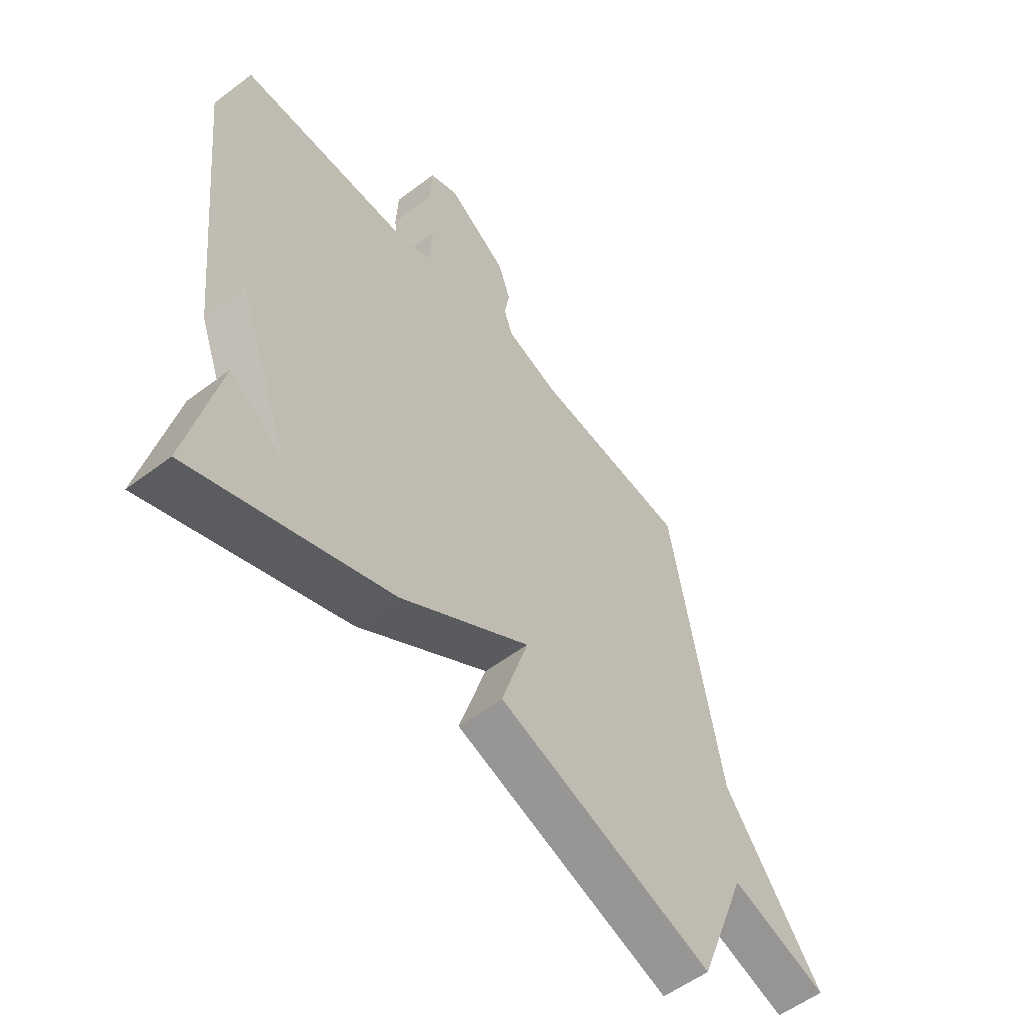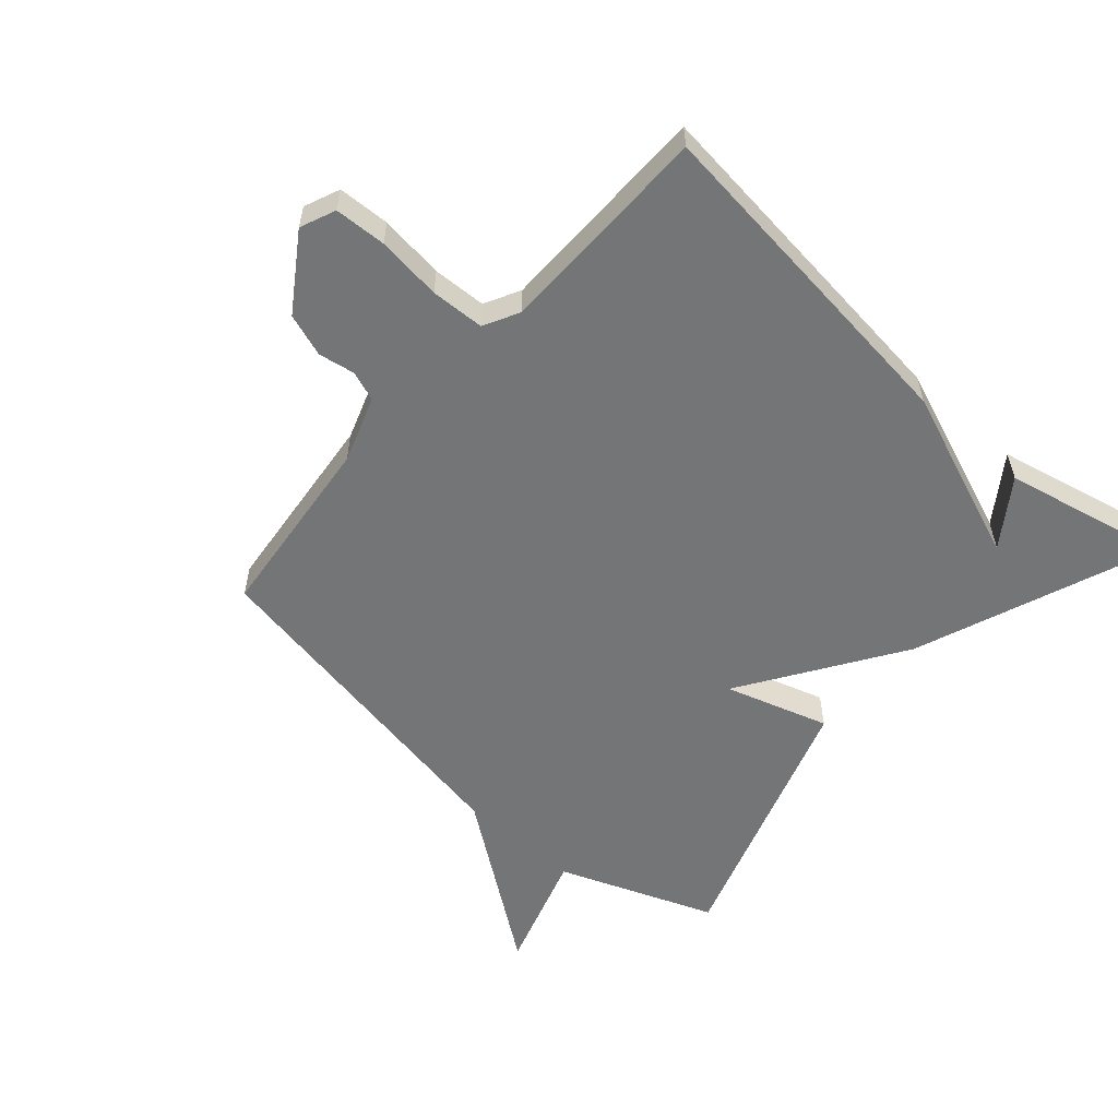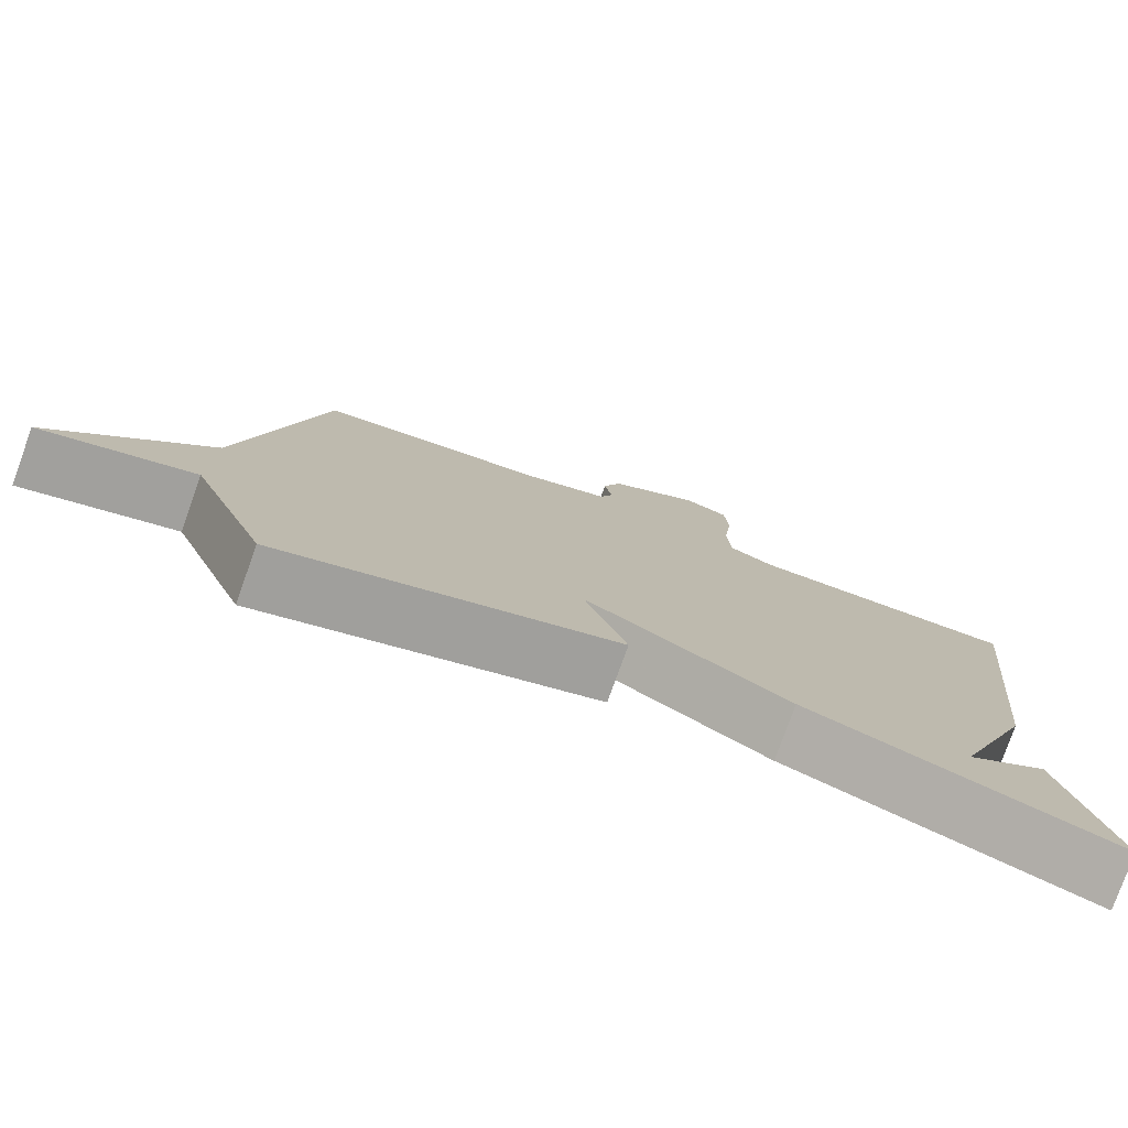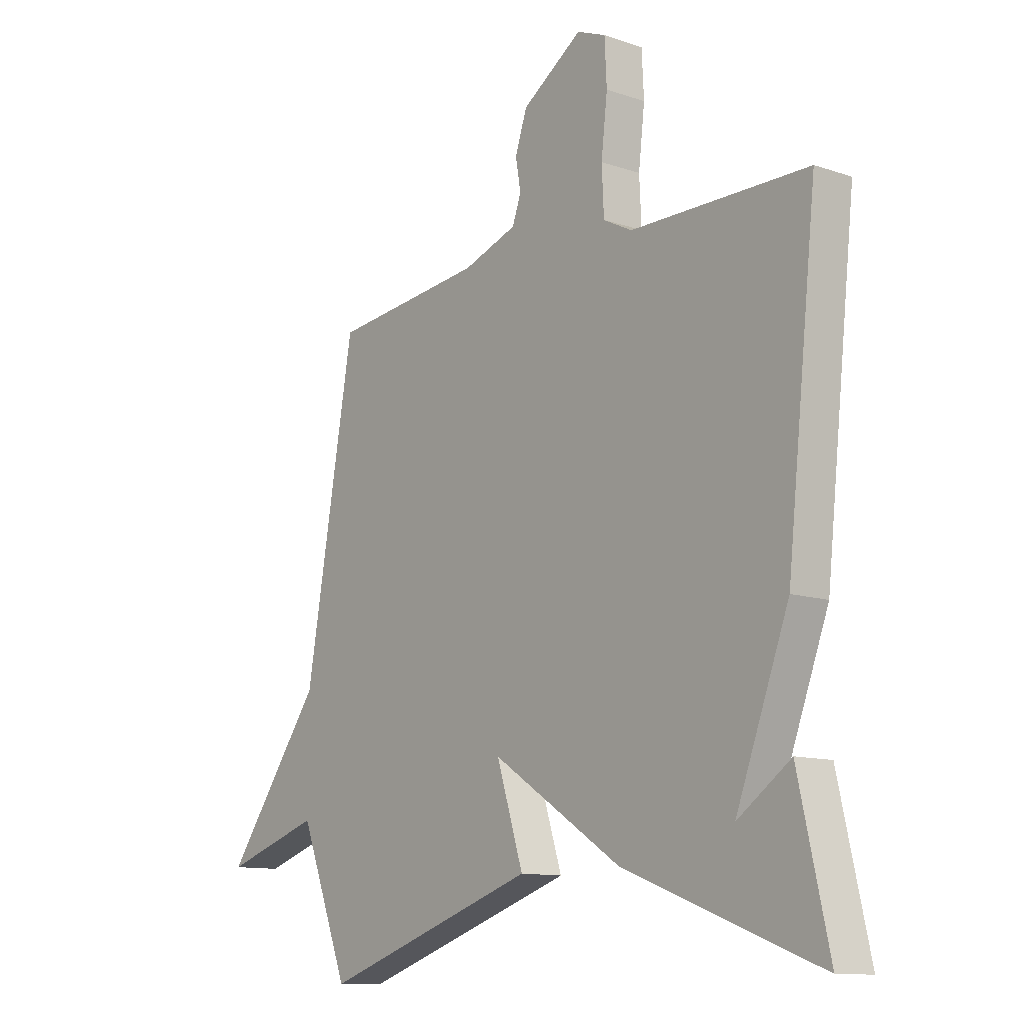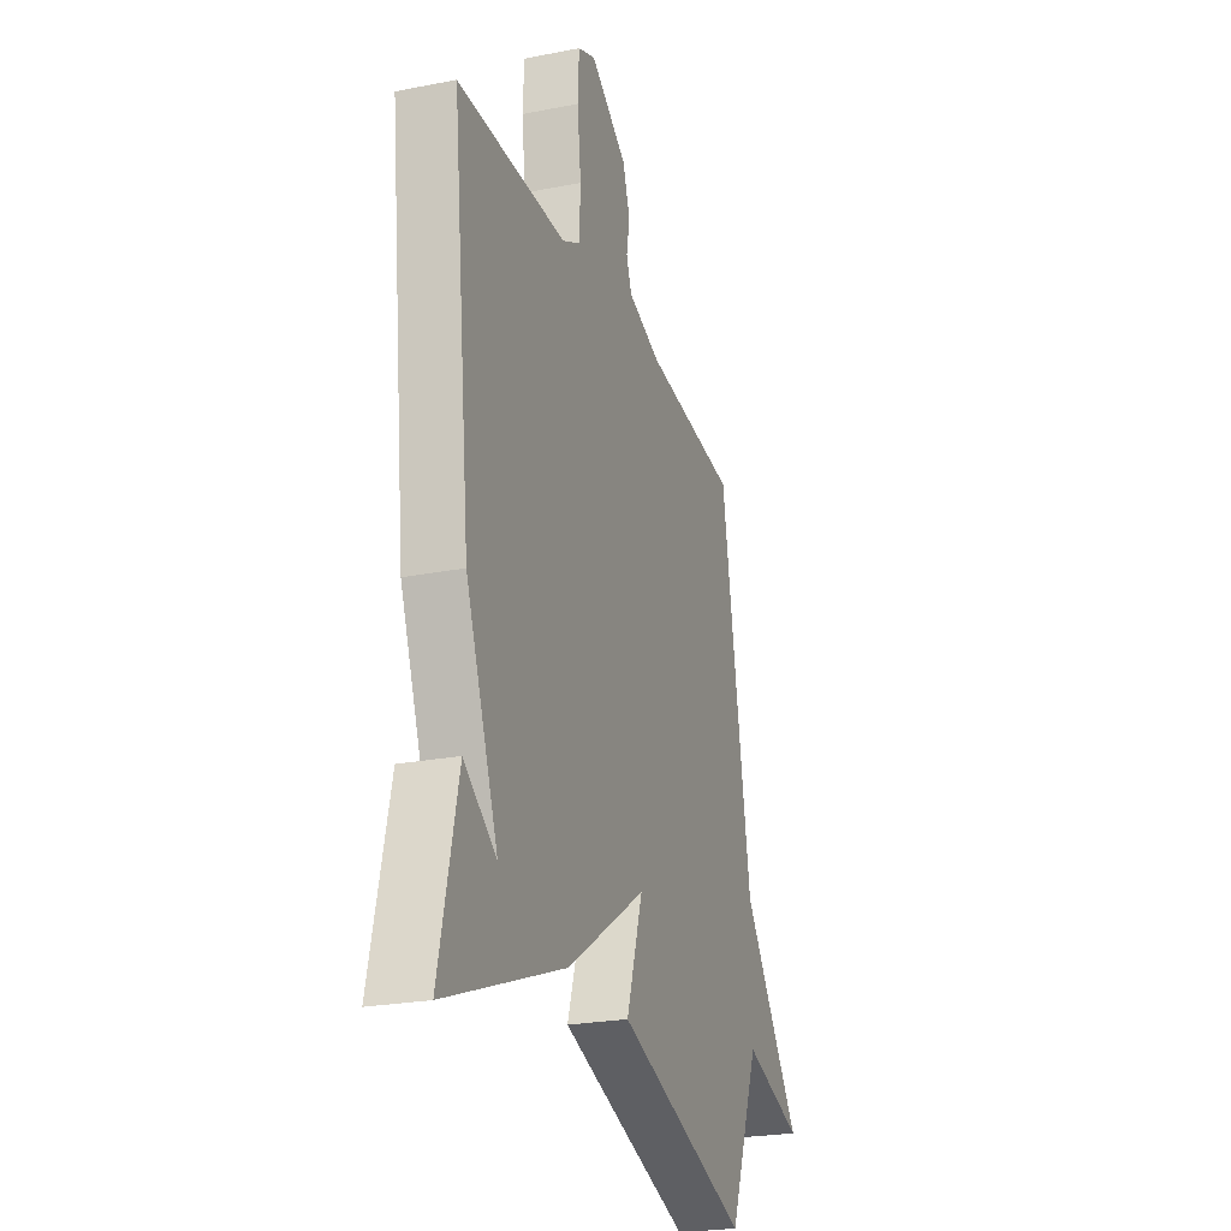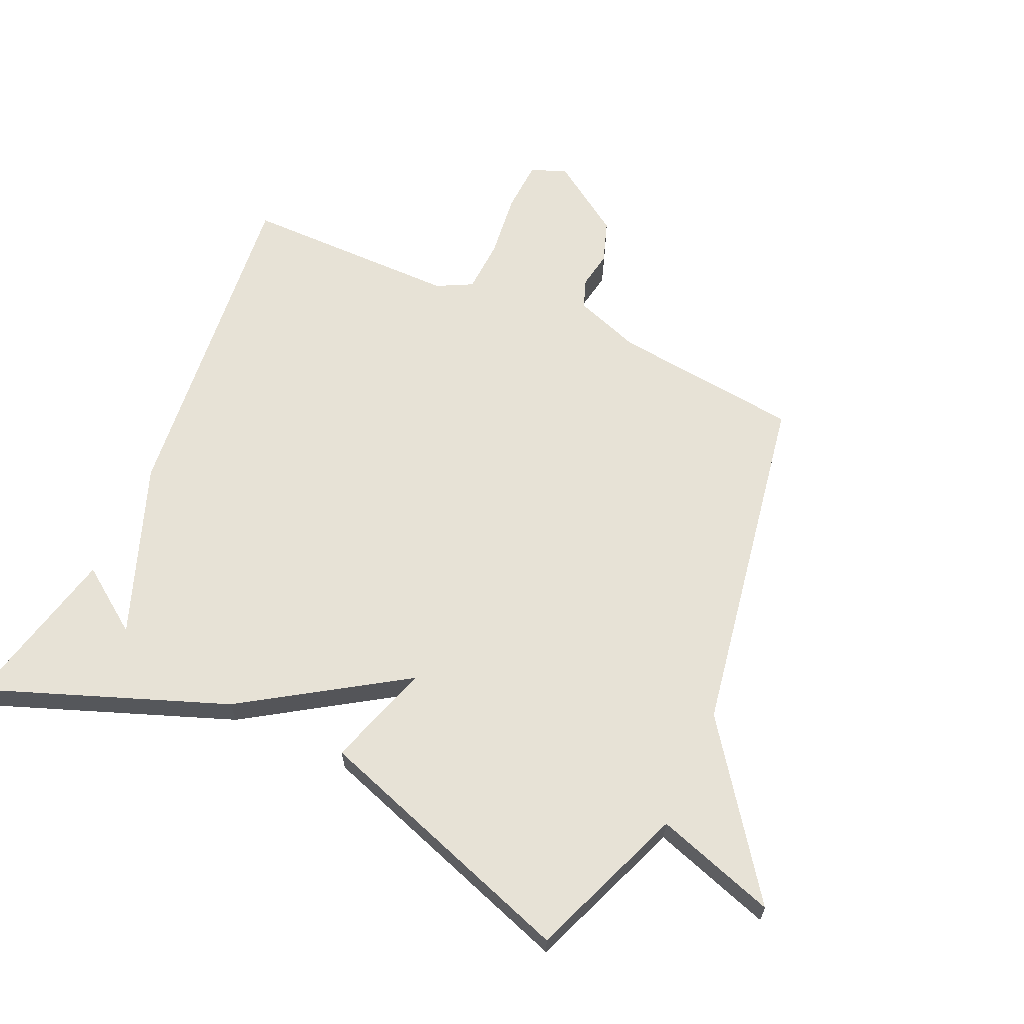
<metadata>
{"format":"obj","ext":"obj","renderer":"f3d","projection":"perspective","resolution":1024,"background":"white","views":[{"elev":-55.7,"azim":128.5,"up":"+Z"},{"elev":-56.4,"azim":48.3,"up":"+Y"},{"elev":-78.7,"azim":-19.8,"up":"+Z"},{"elev":-11.6,"azim":50.8,"up":"+Z"},{"elev":-24.0,"azim":108.1,"up":"+Z"},{"elev":63.5,"azim":-155.7,"up":"+Y"}]}
</metadata>
<code>
v 0.5 0.07 0.5
v 0.441 0.07 -0.039
v 0.338 0.07 -0.312
v 0.441 0.07 -0.239
v 0.5 0.07 -0.5
v 0.121 0.07 -0.357
v -0.131 0.07 -0.193
v -0.079 0.07 -0.357
v -0.5 0.07 -0.5
v -0.596 0.07 -0.253
v -0.786 0.07 -0.315
v -0.596 0.07 -0.053
v -0.5 0.07 0.5
v -0.203 0.07 0.534
v -0.098 0.07 0.571
v -0.081 0.07 0.618
v -0.091 0.07 0.676
v -0.068 0.07 0.744
v 0.049 0.07 0.823
v 0.105 0.07 0.8
v 0.109 0.07 0.718
v 0.097 0.07 0.615
v 0.101 0.07 0.53
v 0.157 0.07 0.501
v 0.5 0 0.5
v 0.441 0 -0.039
v 0.338 0 -0.312
v 0.441 0 -0.239
v 0.5 0 -0.5
v 0.121 0 -0.357
v -0.131 0 -0.193
v -0.079 0 -0.357
v -0.5 0 -0.5
v -0.596 0 -0.253
v -0.786 0 -0.315
v -0.596 0 -0.053
v -0.5 0 0.5
v -0.203 0 0.534
v -0.098 0 0.571
v -0.081 0 0.618
v -0.091 0 0.676
v -0.068 0 0.744
v 0.049 0 0.823
v 0.105 0 0.8
v 0.109 0 0.718
v 0.097 0 0.615
v 0.101 0 0.53
v 0.157 0 0.501
f 20 21 22
f 19 20 22
f 18 19 22
f 17 18 22
f 16 17 22
f 15 16 22 23
f 14 15 23 24
f 12 13 14 24
f 12 24 1
f 11 12 1
f 10 11 1
f 7 8 9 10
f 5 6 7
f 3 4 5
f 3 5 7
f 2 3 7
f 1 2 7 10
f 46 45 44
f 46 44 43
f 46 43 42
f 46 42 41
f 46 41 40
f 47 46 40 39
f 48 47 39 38
f 48 38 37 36
f 25 48 36
f 25 36 35
f 25 35 34
f 34 33 32 31
f 31 30 29
f 29 28 27
f 31 29 27
f 31 27 26
f 34 31 26 25
f 1 25 26 2
f 2 26 27 3
f 3 27 28 4
f 4 28 29 5
f 5 29 30 6
f 6 30 31 7
f 7 31 32 8
f 8 32 33 9
f 9 33 34 10
f 10 34 35 11
f 11 35 36 12
f 12 36 37 13
f 13 37 38 14
f 14 38 39 15
f 15 39 40 16
f 16 40 41 17
f 17 41 42 18
f 18 42 43 19
f 19 43 44 20
f 20 44 45 21
f 21 45 46 22
f 22 46 47 23
f 23 47 48 24
f 24 48 25 1

</code>
